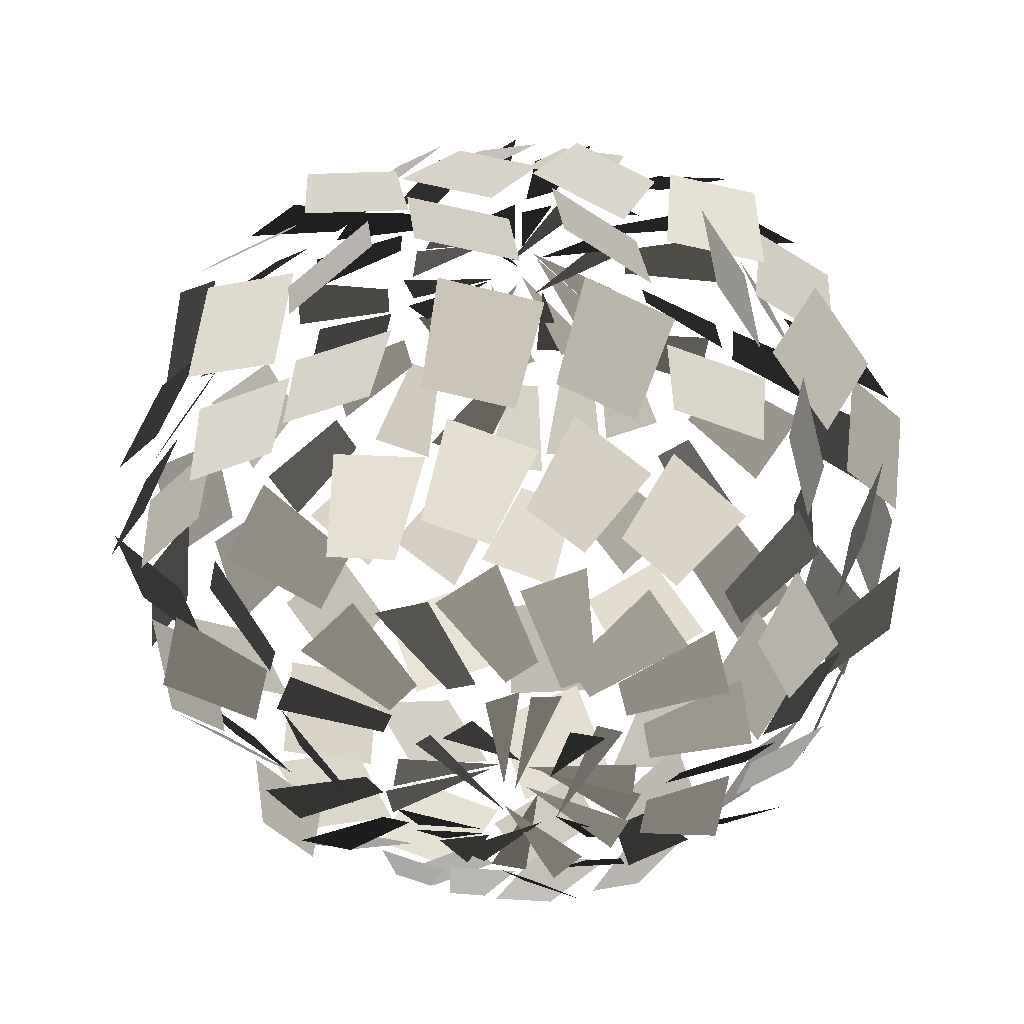
<metadata>
{"format":"obj","ext":"obj","renderer":"f3d","projection":"perspective","resolution":1024,"background":"white","views":[{"elev":-37.7,"azim":-93.9,"up":"+Y"}]}
</metadata>
<code>
v -0.8861 -1.846 0.1935
v -0.9651 -1.913 0.0286
v -0.4435 -2.136 -0.0161
v -0.4435 -2.136 -0.0161
v -1.043 -1.905 0.1757
v -1.049 -1.825 0.3529
v -1.48 -1.627 -0.0605
v -1.492 -1.476 0.2725
v -1.699 -1.282 -0.0451
v -1.554 -1.429 0.2565
v -1.844 -0.7841 0.1907
v -1.648 -0.983 0.5971
v -1.971 -0.6885 0.0874
v -1.732 -0.6971 0.5185
v -2.255 -0.2127 0.2159
v -1.984 -0.2225 0.7061
v -2.303 0.074 0.1098
v -2.02 -0.0144 0.5855
v -2.071 0.5924 0.0687
v -1.788 0.5039 0.5445
v -1.925 0.8374 -0.02
v -1.876 0.573 0.4718
v -1.72 1.297 0.2453
v -1.677 1.065 0.6778
v -1.473 1.333 -0.0244
v -1.555 1.199 0.4427
v -1.206 1.775 0.2159
v -1.267 1.675 0.5627
v -1.101 1.768 0.0629
v -1.092 1.926 0.393
v -0.5692 1.971 0.0469
v -0.5646 2.055 0.2226
v -0.4246 2.002 0.034
v -0.4284 2.069 0.2167
v 0.1021 2.214 0.0707
v 0.1021 2.214 0.0707
v -0.8114 -2.039 0.4226
v -0.8631 -2.047 0.2351
v -0.3029 -1.965 0.1781
v -0.3029 -1.965 0.1781
v -1.021 -1.758 0.2174
v -0.8963 -1.85 0.3349
v -1.294 -1.448 0.6088
v -1.059 -1.621 0.8296
v -1.542 -1.32 0.4476
v -1.403 -1.5 0.734
v -1.627 -0.8264 0.718
v -1.44 -1.069 1.104
v -1.921 -0.7803 0.6878
v -1.783 -0.8421 1.157
v -1.788 -0.227 0.6861
v -1.632 -0.2972 1.22
v -2.055 -0.0348 0.9228
v -1.578 -0.0414 1.217
v -2.017 0.531 0.8745
v -1.54 0.5243 1.169
v -1.674 0.6213 0.7295
v -1.565 0.5997 1.279
v -1.62 1.186 0.7755
v -1.525 1.167 1.259
v -1.507 1.281 0.7187
v -1.343 1.454 1.15
v -1.082 1.593 0.5051
v -0.96 1.721 0.8255
v -0.9057 1.773 0.3682
v -0.8039 1.653 0.6985
v -0.4555 2.112 0.4472
v -0.4013 2.048 0.623
v -0.4175 2.141 0.2794
v -0.2834 2.183 0.4139
v 0.0554 2.027 -0.0157
v 0.0554 2.027 -0.0157
v -0.6619 -1.901 0.5285
v -0.7805 -1.948 0.3816
v -0.3046 -2.209 0.2098
v -0.3046 -2.209 0.2098
v -0.893 -1.757 0.4831
v -0.731 -1.847 0.5417
v -1.031 -1.502 0.9729
v -0.7262 -1.672 1.083
v -1.227 -1.398 1.004
v -0.8906 -1.348 1.139
v -1.494 -1.051 1.368
v -1.041 -0.9838 1.55
v -1.642 -0.6978 1.319
v -1.21 -0.8782 1.473
v -1.504 -0.1618 1.451
v -1.013 -0.367 1.627
v -1.505 -0.001 1.296
v -1.109 -0.1954 1.642
v -1.493 0.5006 1.565
v -1.097 0.3061 1.91
v -1.318 0.5832 1.262
v -1.039 0.5089 1.743
v -1.227 1.14 1.335
v -0.9819 1.075 1.758
v -1.222 1.291 1.234
v -0.9021 1.398 1.593
v -0.835 1.542 0.9015
v -0.5972 1.621 1.168
v -0.7479 1.718 0.8964
v -0.5212 1.852 1.151
v -0.368 1.965 0.5515
v -0.2475 2.036 0.6868
v -0.245 1.962 0.4323
v -0.1356 1.99 0.5908
v 0.2022 2.224 0.1972
v 0.2022 2.224 0.1972
v -0.2793 -2.042 0.6138
v -0.4586 -1.967 0.6167
v -0.351 -1.941 0.0585
v -0.351 -1.941 0.0585
v -0.6026 -1.808 0.6426
v -0.4486 -1.917 0.6892
v -0.6975 -1.572 1.152
v -0.408 -1.778 1.239
v -0.8879 -1.467 1.219
v -0.6243 -1.628 1.415
v -0.8474 -0.9561 1.467
v -0.4923 -1.173 1.731
v -1.03 -0.865 1.808
v -0.5436 -0.9034 1.738
v -0.9993 -0.3166 1.957
v -0.4463 -0.3602 1.877
v -0.8457 -0.2577 1.789
v -0.421 -0.1791 2.146
v -0.9891 0.2907 1.839
v -0.5644 0.3693 2.196
v -0.9205 0.5732 1.884
v -0.4429 0.6233 2.172
v -0.7114 0.9708 1.534
v -0.2914 1.015 1.788
v -0.6201 1.146 1.431
v -0.2133 1.091 1.704
v -0.4241 1.676 1.361
v -0.1222 1.635 1.563
v -0.4075 1.884 1.212
v -0.0479 1.849 1.269
v -0.2316 1.91 0.6714
v -0.0403 1.892 0.702
v -0.1284 2.088 0.5552
v 0.035 2.108 0.6589
v 0.2568 1.959 0.1567
v 0.2568 1.959 0.1567
v -0.0634 -2.067 0.5924
v -0.2344 -2.007 0.6631
v -0.3258 -1.928 0.107
v -0.3258 -1.928 0.107
v -0.3417 -1.931 0.8658
v -0.1618 -1.887 0.8058
v -0.3168 -1.702 1.386
v 0.0211 -1.619 1.273
v -0.4738 -1.417 1.478
v -0.1672 -1.565 1.343
v -0.2185 -1.027 1.804
v 0.1944 -1.226 1.623
v -0.2977 -0.9041 1.738
v 0.1931 -0.9335 1.771
v -0.3368 -0.5204 2.156
v 0.2214 -0.554 2.194
v -0.1888 -0.335 1.938
v 0.3315 -0.2965 2.143
v -0.2839 0.2085 2.078
v 0.2364 0.2471 2.283
v -0.2816 0.5435 2.101
v 0.263 0.4876 2.221
v -0.1217 0.9263 1.711
v 0.3572 0.8773 1.817
v -0.1006 1.147 1.832
v 0.3767 1.253 1.894
v -0.0409 1.452 1.356
v 0.3133 1.531 1.402
v 0.0411 1.578 1.261
v 0.3789 1.684 1.353
v 0.1417 1.932 0.8268
v 0.3214 1.988 0.876
v 0.2343 2.011 0.6468
v 0.4095 1.958 0.5804
v 0.2368 2.287 0.1489
v 0.2368 2.287 0.1489
v 0.0924 -2.146 0.533
v -0.0693 -2.074 0.6138
v -0.1707 -1.951 0.0674
v -0.1707 -1.951 0.0674
v -0.065 -1.939 0.7152
v 0.0955 -2.046 0.6896
v 0.0875 -1.669 1.192
v 0.3892 -1.871 1.144
v 0.1078 -1.587 1.537
v 0.3494 -1.626 1.266
v 0.3642 -1.144 1.787
v 0.6897 -1.197 1.421
v 0.41 -1.142 1.755
v 0.8868 -1.017 1.753
v 0.2476 -0.6512 1.993
v 0.7898 -0.5092 1.991
v 0.3792 -0.2851 2.107
v 0.9246 -0.4044 2.058
v 0.4695 0.224 1.869
v 1.015 0.1048 1.821
v 0.5553 0.2853 1.862
v 1.108 0.3733 1.831
v 0.5006 0.8514 1.881
v 0.9866 0.9288 1.854
v 0.5234 1.255 1.832
v 0.9259 1.077 1.61
v 0.4419 1.517 1.334
v 0.7407 1.385 1.169
v 0.3785 1.762 1.274
v 0.7371 1.695 1.249
v 0.4358 1.817 0.711
v 0.6265 1.78 0.6973
v 0.4613 1.975 0.6135
v 0.6056 1.942 0.487
v 0.2792 2.288 0.1747
v 0.2792 2.288 0.1747
v 0.2779 -1.977 0.4289
v 0.1813 -2.018 0.5928
v -0.2178 -2.149 0.2091
v -0.2178 -2.149 0.2091
v 0.1461 -1.882 0.7431
v 0.2254 -1.931 0.5722
v 0.6238 -1.76 1.027
v 0.7729 -1.852 0.7063
v 0.6308 -1.65 1.089
v 0.9304 -1.556 0.901
v 0.7944 -1.425 1.585
v 1.198 -1.299 1.332
v 0.973 -1.212 1.444
v 1.429 -1.095 1.298
v 0.918 -0.743 1.762
v 1.436 -0.6097 1.595
v 1.013 -0.3205 1.834
v 1.483 -0.527 1.61
v 1.118 0.1832 1.591
v 1.588 -0.0232 1.367
v 1.16 0.3614 1.835
v 1.644 0.3419 1.553
v 1.011 0.7829 1.482
v 1.437 0.7657 1.235
v 1.117 0.9414 1.519
v 1.537 1.089 1.308
v 0.8847 1.341 1.188
v 1.197 1.451 1.031
v 0.9591 1.532 0.9992
v 1.159 1.547 0.6935
v 0.7495 2.015 0.7845
v 0.8561 2.024 0.6218
v 0.5969 1.908 0.5029
v 0.733 1.869 0.3692
v 0.4329 2.265 0.0911
v 0.4329 2.265 0.0911
v 0.348 -2.195 0.2481
v 0.2423 -2.117 0.3916
v -0.11 -2.031 -0.0469
v -0.11 -2.031 -0.0469
v 0.4204 -2.016 0.6236
v 0.4253 -2.033 0.4298
v 0.9213 -1.756 0.6996
v 0.9305 -1.788 0.3354
v 1.022 -1.82 0.7902
v 1.287 -1.729 0.5547
v 1.097 -1.38 1.143
v 1.454 -1.258 0.8259
v 1.316 -1.081 1.192
v 1.631 -1.285 0.873
v 1.523 -0.5566 1.113
v 1.881 -0.7893 0.7501
v 1.674 -0.6067 1.131
v 2.058 -0.4094 0.7733
v 1.603 -0.0833 1.342
v 1.987 0.1138 0.9852
v 1.701 0.4291 1.349
v 1.851 0.1718 0.8739
v 1.61 0.8913 1.029
v 1.742 0.665 0.6119
v 1.447 1.104 1.167
v 1.773 0.9123 0.8511
v 1.285 1.41 0.7144
v 1.528 1.267 0.4803
v 1.269 1.493 0.6685
v 1.351 1.549 0.3166
v 0.9745 1.973 0.5873
v 1.018 2.003 0.4001
v 0.8469 2.011 0.4099
v 0.8813 2.042 0.221
v 0.3124 2.03 0.2155
v 0.3124 2.03 0.2155
v 0.3772 -2.103 -0.0865
v 0.4188 -2.106 0.1036
v -0.1325 -1.967 0.127
v -0.1325 -1.967 0.127
v 0.5682 -2.085 0.1468
v 0.6187 -1.997 -0.0194
v 1.021 -1.94 0.4604
v 1.116 -1.776 0.1479
v 1.216 -1.849 0.3031
v 1.394 -1.741 0.0029
v 1.42 -1.445 0.6478
v 1.661 -1.3 0.2432
v 1.583 -1.083 0.6245
v 1.737 -1.312 0.2164
v 1.85 -0.5972 0.4939
v 2.025 -0.8577 0.0298
v 1.963 -0.4401 0.7344
v 2.162 -0.5909 0.2328
v 1.871 0.0866 0.5396
v 2.07 -0.0642 0.038
v 2.065 0.1893 0.6601
v 2.28 0.2847 0.1513
v 1.746 0.6524 0.5748
v 1.935 0.7363 0.1274
v 1.872 0.8692 0.39
v 1.841 1.035 -0.0731
v 1.699 1.395 0.5221
v 1.676 1.518 0.1785
v 1.366 1.421 0.2878
v 1.442 1.491 -0.0632
v 1.119 1.932 0.2469
v 1.159 1.969 0.0602
v 0.8075 1.874 0.2019
v 0.8644 1.825 0.0222
v 0.4578 2.203 -0.1031
v 0.4578 2.203 -0.1031
v 0.3079 -2.062 -0.2747
v 0.429 -2.057 -0.1223
v -0.0687 -2.1 0.1501
v -0.0687 -2.1 0.1501
v 0.5929 -2.177 -0.109
v 0.6206 -2.153 -0.3001
v 0.9736 -1.8 0.0818
v 1.026 -1.754 -0.2773
v 1.173 -1.637 -0.0326
v 1.175 -1.791 -0.364
v 1.598 -1.27 -0.1311
v 1.601 -1.479 -0.5775
v 1.789 -1.33 -0.2098
v 1.821 -1.141 -0.6642
v 1.909 -0.8334 0.041
v 1.945 -0.6193 -0.4757
v 2.065 -0.3802 -0.0171
v 1.837 -0.5721 -0.492
v 2.152 0.1253 -0.2634
v 1.925 -0.0667 -0.7382
v 2.024 0.339 0.0352
v 2.043 0.1081 -0.475
v 1.911 0.8304 -0.2286
v 1.928 0.6274 -0.6773
v 1.921 0.8715 -0.2459
v 1.725 1.07 -0.6523
v 1.776 1.369 -0.0101
v 1.631 1.516 -0.3117
v 1.58 1.644 -0.1112
v 1.403 1.651 -0.4312
v 1.069 1.809 0.0772
v 0.9751 1.812 -0.0931
v 0.89 1.915 -0.1306
v 0.7919 1.945 -0.2958
v 0.4606 2.231 0.0687
v 0.4606 2.231 0.0687
v 0.3259 -1.997 -0.3698
v 0.408 -2.082 -0.215
v -0.1353 -2.228 -0.1286
v -0.1353 -2.228 -0.1286
v 0.5056 -2.177 -0.4081
v 0.4712 -2.135 -0.5951
v 0.9439 -1.825 -0.3206
v 0.8794 -1.746 -0.6719
v 1.038 -1.602 -0.5008
v 0.9074 -1.728 -0.8183
v 1.472 -1.307 -0.7232
v 1.295 -1.476 -1.151
v 1.607 -1.087 -0.6175
v 1.449 -1.273 -1.046
v 1.71 -0.573 -0.8396
v 1.531 -0.7845 -1.327
v 1.96 -0.4987 -0.7501
v 1.811 -0.5205 -1.29
v 1.784 0.0417 -0.7233
v 1.635 0.0199 -1.263
v 1.964 0.1859 -0.9838
v 1.605 0.4511 -1.322
v 2.015 0.6802 -0.7064
v 1.699 0.9133 -1.004
v 1.695 0.8407 -0.8139
v 1.507 1.083 -1.2
v 1.609 1.334 -0.5435
v 1.47 1.514 -0.8298
v 1.272 1.419 -0.4559
v 1.169 1.464 -0.8041
v 1.021 1.927 -0.4054
v 0.9668 1.952 -0.5907
v 0.8353 1.969 -0.3415
v 0.6696 1.971 -0.4436
v 0.4717 2.127 0.0666
v 0.4717 2.127 0.0666
v 0.1593 -2.037 -0.5125
v 0.2578 -2.026 -0.345
v -0.2217 -2.271 -0.1605
v -0.2217 -2.271 -0.1605
v 0.2876 -1.915 -0.5374
v 0.1648 -1.961 -0.6815
v 0.7555 -1.826 -0.8486
v 0.5249 -1.911 -1.119
v 0.882 -1.804 -1.058
v 0.6672 -1.719 -1.341
v 1.153 -1.304 -1.03
v 0.8631 -1.189 -1.412
v 1.255 -1.026 -1.216
v 0.8162 -1.058 -1.439
v 1.449 -0.6356 -1.582
v 0.9506 -0.6725 -1.835
v 1.435 -0.3625 -1.269
v 1.093 -0.498 -1.692
v 1.516 0.1519 -1.499
v 1.174 0.0164 -1.922
v 1.538 0.2536 -1.598
v 1.071 0.514 -1.766
v 1.655 0.727 -1.305
v 1.245 0.9558 -1.453
v 1.533 1.118 -1.285
v 1.08 1.051 -1.467
v 1.266 1.464 -0.9213
v 0.9296 1.415 -1.056
v 1.046 1.538 -0.9955
v 0.7255 1.672 -1.11
v 0.9607 1.921 -0.5834
v 0.7902 1.993 -0.6444
v 0.7839 1.995 -0.4374
v 0.6464 2.063 -0.5575
v 0.3269 1.939 -0.103
v 0.3269 1.939 -0.103
v -0.0226 -2.019 -0.6184
v 0.1251 -2.026 -0.4917
v -0.2798 -2.279 -0.1825
v -0.2798 -2.279 -0.1825
v 0.0452 -1.88 -0.686
v -0.1226 -1.892 -0.7837
v 0.4001 -1.847 -1.13
v 0.0844 -1.87 -1.313
v 0.4517 -1.529 -1.173
v 0.1426 -1.642 -1.333
v 0.6186 -1.184 -1.595
v 0.2022 -1.337 -1.81
v 0.8079 -1.041 -1.6
v 0.4184 -1.154 -1.88
v 0.7702 -0.4844 -1.713
v 0.3272 -0.6132 -2.031
v 0.9076 -0.4035 -2.073
v 0.3913 -0.186 -2.064
v 1.121 0.0973 -1.907
v 0.6049 0.3149 -1.899
v 0.9078 0.2785 -1.986
v 0.4644 0.5938 -2.121
v 1.082 0.7185 -1.67
v 0.6923 0.9958 -1.789
v 0.8323 0.9159 -1.553
v 0.4772 1.133 -1.817
v 0.8728 1.427 -1.306
v 0.6093 1.588 -1.502
v 0.7061 1.63 -1.231
v 0.3452 1.659 -1.179
v 0.7126 1.956 -0.764
v 0.5205 1.971 -0.7362
v 0.607 2.018 -0.5048
v 0.4595 1.991 -0.6288
v 0.1763 1.975 -0.1354
v 0.1763 1.975 -0.1354
v -0.3155 -2.094 -0.6784
v -0.1263 -2.107 -0.634
v -0.3342 -1.945 -0.1295
v -0.3342 -1.945 -0.1295
v -0.13 -2.072 -0.8393
v -0.3176 -2.077 -0.891
v 0.0308 -1.618 -1.142
v -0.3218 -1.627 -1.239
v -0.0249 -1.496 -1.387
v -0.3752 -1.408 -1.33
v 0.0153 -1.265 -1.905
v -0.4567 -1.146 -1.828
v 0.0658 -0.9434 -1.704
v -0.4113 -0.9228 -1.826
v 0.2136 -0.543 -2.081
v -0.329 -0.5198 -2.219
v 0.1693 -0.2937 -2.285
v -0.3235 -0.121 -2.082
v 0.4007 0.2085 -2.151
v -0.092 0.3812 -1.947
v 0.386 0.5623 -2.132
v -0.1317 0.4353 -1.959
v 0.3131 1.063 -1.872
v -0.1422 0.9518 -1.72
v 0.2118 1.112 -1.875
v -0.201 1.311 -1.694
v 0.4671 1.503 -1.549
v 0.1606 1.65 -1.415
v 0.4514 1.788 -1.307
v 0.0871 1.81 -1.331
v 0.3298 1.816 -0.7514
v 0.1359 1.828 -0.7645
v 0.4273 2.029 -0.5976
v 0.2466 2.015 -0.6688
v 0.137 1.957 -0.1134
v 0.137 1.957 -0.1134
v -0.566 -2.055 -0.6219
v -0.3786 -2.103 -0.6413
v -0.3834 -1.949 -0.0934
v -0.3834 -1.949 -0.0934
v -0.4439 -1.815 -0.7032
v -0.6336 -1.834 -0.6642
v -0.4803 -1.722 -1.263
v -0.837 -1.757 -1.19
v -0.4448 -1.462 -1.312
v -0.7905 -1.576 -1.278
v -0.5572 -1.022 -1.655
v -1.023 -1.176 -1.609
v -0.5671 -0.9076 -2.029
v -0.9466 -0.8477 -1.721
v -0.4392 -0.3532 -2.034
v -0.8707 -0.285 -1.683
v -0.5854 -0.2448 -2.204
v -1.051 -0.0374 -1.972
v -0.3 0.2226 -2.05
v -0.7657 0.43 -1.817
v -0.5158 0.4057 -2.005
v -0.9779 0.7139 -1.931
v -0.2239 0.8647 -1.838
v -0.6303 1.136 -1.773
v -0.3677 1.201 -1.784
v -0.6932 1.254 -1.418
v -0.1114 1.643 -1.535
v -0.353 1.683 -1.263
v 0.0763 1.761 -1.204
v -0.2776 1.668 -1.202
v -0.0655 1.973 -0.6952
v -0.2538 1.924 -0.6944
v 0.1297 1.937 -0.6126
v -0.0597 1.978 -0.5958
v 0.1423 2.263 -0.1462
v 0.1423 2.263 -0.1462
v -0.6908 -1.981 -0.4641
v -0.5177 -1.928 -0.5358
v -0.3493 -2.202 -0.0666
v -0.3493 -2.202 -0.0666
v -0.7024 -1.849 -0.6777
v -0.8148 -1.765 -0.5434
v -0.9985 -1.704 -1.141
v -1.21 -1.544 -0.8888
v -0.9981 -1.44 -1.051
v -1.318 -1.328 -0.9124
v -1.048 -1.173 -1.551
v -1.479 -1.022 -1.365
v -1.21 -0.8081 -1.761
v -1.463 -0.8043 -1.339
v -1.12 -0.2462 -1.751
v -1.408 -0.2421 -1.271
v -1.119 -0.0235 -1.831
v -1.397 -0.1416 -1.359
v -1.23 0.5299 -1.758
v -1.508 0.4116 -1.286
v -1.241 0.6309 -1.81
v -1.47 0.7719 -1.319
v -0.881 1.064 -1.729
v -1.082 1.188 -1.296
v -0.7308 1.409 -1.579
v -1.135 1.283 -1.326
v -0.5671 1.633 -1.083
v -0.8668 1.54 -0.8949
v -0.3117 1.805 -1.089
v -0.6499 1.718 -0.9804
v -0.2723 1.971 -0.5462
v -0.4524 1.925 -0.4883
v -0.1122 1.953 -0.5426
v -0.2754 2.025 -0.4646
v 0.107 2.233 -0.0984
v 0.107 2.233 -0.0984
v -0.8918 -2.017 -0.262
v -0.7654 -2.049 -0.4067
v -0.4023 -1.935 0.0166
v -0.4023 -1.935 0.0166
v -0.8385 -1.798 -0.3886
v -0.9664 -1.847 -0.2502
v -1.204 -1.599 -0.7766
v -1.444 -1.69 -0.5166
v -1.364 -1.377 -1.031
v -1.458 -1.451 -0.6851
v -1.504 -0.8257 -1.018
v -1.632 -0.9252 -0.553
v -1.686 -0.7847 -1.279
v -1.924 -0.7826 -0.8475
v -1.54 -0.2363 -1.24
v -1.81 -0.234 -0.7488
v -1.807 -0.1538 -1.28
v -2.112 0.0715 -0.8665
v -1.495 0.3212 -1.309
v -1.8 0.5464 -0.8956
v -1.708 0.6675 -1.239
v -1.722 0.7161 -0.6808
v -1.482 1.19 -1.245
v -1.495 1.233 -0.7539
v -1.089 1.321 -1.084
v -1.446 1.198 -0.7665
v -1.013 1.76 -0.7308
v -1.278 1.67 -0.4954
v -0.7767 1.679 -0.7334
v -1.01 1.831 -0.4965
v -0.421 2.049 -0.4873
v -0.5453 2.129 -0.3613
v -0.1942 2.1 -0.4258
v -0.3276 2.032 -0.3017
v 0.1225 2.06 0.0453
v 0.1225 2.06 0.0453
v -0.934 -1.863 -0.0253
v -0.9483 -1.946 -0.2007
v -0.4124 -2.086 -0.07
v -0.4124 -2.086 -0.07
v -1.027 -1.87 -0.1035
v -1.099 -1.787 0.0571
v -1.401 -1.666 -0.4809
v -1.536 -1.51 -0.1791
v -1.628 -1.323 -0.5666
v -1.595 -1.432 -0.2189
v -1.784 -0.7882 -0.4515
v -1.739 -0.9344 0.017
v -1.881 -0.671 -0.589
v -1.8 -0.7185 -0.1051
v -2.176 -0.1887 -0.5269
v -2.085 -0.2427 0.0234
v -2.221 0.0348 -0.6515
v -2.101 0.0248 -0.104
v -1.99 0.5531 -0.6925
v -1.87 0.5431 -0.1451
v -1.825 0.8471 -0.724
v -1.97 0.5944 -0.2454
v -1.637 1.276 -0.401
v -1.765 1.054 0.02
v -1.373 1.357 -0.6041
v -1.613 1.212 -0.1996
v -1.168 1.761 -0.2595
v -1.347 1.653 0.0408
v -1.027 1.724 -0.3593
v -1.141 1.894 -0.0564
v -0.5488 2.006 -0.2335
v -0.6098 2.097 -0.0723
v -0.3798 1.99 -0.1885
v -0.4489 2.042 -0.0143
v 0.0778 2.254 0.0224
v 0.0778 2.254 0.0224
g Group_001
f 1 2 3
g Group_002
f 5 6 8 7
g Group_003
f 9 10 12 11
g Group_004
f 13 14 16 15
g Group_005
f 17 18 20 19
g Group_006
f 21 22 24 23
g Group_007
f 25 26 28 27
g Group_008
f 29 30 32 31
g Group_009
f 33 34 35
g Group_010
f 37 38 39
g Group_011
f 41 42 44 43
g Group_012
f 45 46 48 47
g Group_013
f 49 50 52 51
g Group_014
f 53 54 56 55
g Group_015
f 57 58 60 59
g Group_016
f 61 62 64 63
g Group_017
f 65 66 68 67
g Group_018
f 69 70 71
g Group_019
f 73 74 75
g Group_020
f 77 78 80 79
g Group_021
f 81 82 84 83
g Group_022
f 85 86 88 87
g Group_023
f 89 90 92 91
g Group_024
f 93 94 96 95
g Group_025
f 97 98 100 99
g Group_026
f 101 102 104 103
g Group_027
f 105 106 107
g Group_028
f 109 110 111
g Group_029
f 113 114 116 115
g Group_030
f 117 118 120 119
g Group_031
f 121 122 124 123
g Group_032
f 125 126 128 127
g Group_033
f 129 130 132 131
g Group_034
f 133 134 136 135
g Group_035
f 137 138 140 139
g Group_036
f 141 142 143
g Group_037
f 145 146 147
g Group_038
f 149 150 152 151
g Group_039
f 153 154 156 155
g Group_040
f 157 158 160 159
g Group_041
f 161 162 164 163
g Group_042
f 165 166 168 167
g Group_043
f 169 170 172 171
g Group_044
f 173 174 176 175
g Group_045
f 177 178 179
g Group_046
f 181 182 183
g Group_047
f 185 186 188 187
g Group_048
f 189 190 192 191
g Group_049
f 193 194 196 195
g Group_050
f 197 198 200 199
g Group_051
f 201 202 204 203
g Group_052
f 205 206 208 207
g Group_053
f 209 210 212 211
g Group_054
f 213 214 215
g Group_055
f 217 218 219
g Group_056
f 221 222 224 223
g Group_057
f 225 226 228 227
g Group_058
f 229 230 232 231
g Group_059
f 233 234 236 235
g Group_060
f 237 238 240 239
g Group_061
f 241 242 244 243
g Group_062
f 245 246 248 247
g Group_063
f 249 250 251
g Group_064
f 253 254 255
g Group_065
f 257 258 260 259
g Group_066
f 261 262 264 263
g Group_067
f 265 266 268 267
g Group_068
f 269 270 272 271
g Group_069
f 273 274 276 275
g Group_070
f 277 278 280 279
g Group_071
f 281 282 284 283
g Group_072
f 285 286 287
g Group_073
f 289 290 291
g Group_074
f 293 294 296 295
g Group_075
f 297 298 300 299
g Group_076
f 301 302 304 303
g Group_077
f 305 306 308 307
g Group_078
f 309 310 312 311
g Group_079
f 313 314 316 315
g Group_080
f 317 318 320 319
g Group_081
f 321 322 323
g Group_082
f 325 326 327
g Group_083
f 329 330 332 331
g Group_084
f 333 334 336 335
g Group_085
f 337 338 340 339
g Group_086
f 341 342 344 343
g Group_087
f 345 346 348 347
g Group_088
f 349 350 352 351
g Group_089
f 353 354 356 355
g Group_090
f 357 358 359
g Group_091
f 361 362 363
g Group_092
f 365 366 368 367
g Group_093
f 369 370 372 371
g Group_094
f 373 374 376 375
g Group_095
f 377 378 380 379
g Group_096
f 381 382 384 383
g Group_097
f 385 386 388 387
g Group_098
f 389 390 392 391
g Group_099
f 393 394 395
g Group_100
f 397 398 399
g Group_101
f 401 402 404 403
g Group_102
f 405 406 408 407
g Group_103
f 409 410 412 411
g Group_104
f 413 414 416 415
g Group_105
f 417 418 420 419
g Group_106
f 421 422 424 423
g Group_107
f 425 426 428 427
g Group_108
f 429 430 431
g Group_109
f 433 434 435
g Group_110
f 437 438 440 439
g Group_111
f 441 442 444 443
g Group_112
f 445 446 448 447
g Group_113
f 449 450 452 451
g Group_114
f 453 454 456 455
g Group_115
f 457 458 460 459
g Group_116
f 461 462 464 463
g Group_117
f 465 466 467
g Group_118
f 469 470 471
g Group_119
f 473 474 476 475
g Group_120
f 477 478 480 479
g Group_121
f 481 482 484 483
g Group_122
f 485 486 488 487
g Group_123
f 489 490 492 491
g Group_124
f 493 494 496 495
g Group_125
f 497 498 500 499
g Group_126
f 501 502 503
g Group_127
f 505 506 507
g Group_128
f 509 510 512 511
g Group_129
f 513 514 516 515
g Group_130
f 517 518 520 519
g Group_131
f 521 522 524 523
g Group_132
f 525 526 528 527
g Group_133
f 529 530 532 531
g Group_134
f 533 534 536 535
g Group_135
f 537 538 539
g Group_136
f 541 542 543
g Group_137
f 545 546 548 547
g Group_138
f 549 550 552 551
g Group_139
f 553 554 556 555
g Group_140
f 557 558 560 559
g Group_141
f 561 562 564 563
g Group_142
f 565 566 568 567
g Group_143
f 569 570 572 571
g Group_144
f 573 574 575
g Group_145
f 577 578 579
g Group_146
f 581 582 584 583
g Group_147
f 585 586 588 587
g Group_148
f 589 590 592 591
g Group_149
f 593 594 596 595
g Group_150
f 597 598 600 599
g Group_151
f 601 602 604 603
g Group_152
f 605 606 608 607
g Group_153
f 609 610 611
g Group_154
f 613 614 615
g Group_155
f 617 618 620 619
g Group_156
f 621 622 624 623
g Group_157
f 625 626 628 627
g Group_158
f 629 630 632 631
g Group_159
f 633 634 636 635
g Group_160
f 637 638 640 639
g Group_161
f 641 642 644 643
g Group_162
f 645 646 647

</code>
